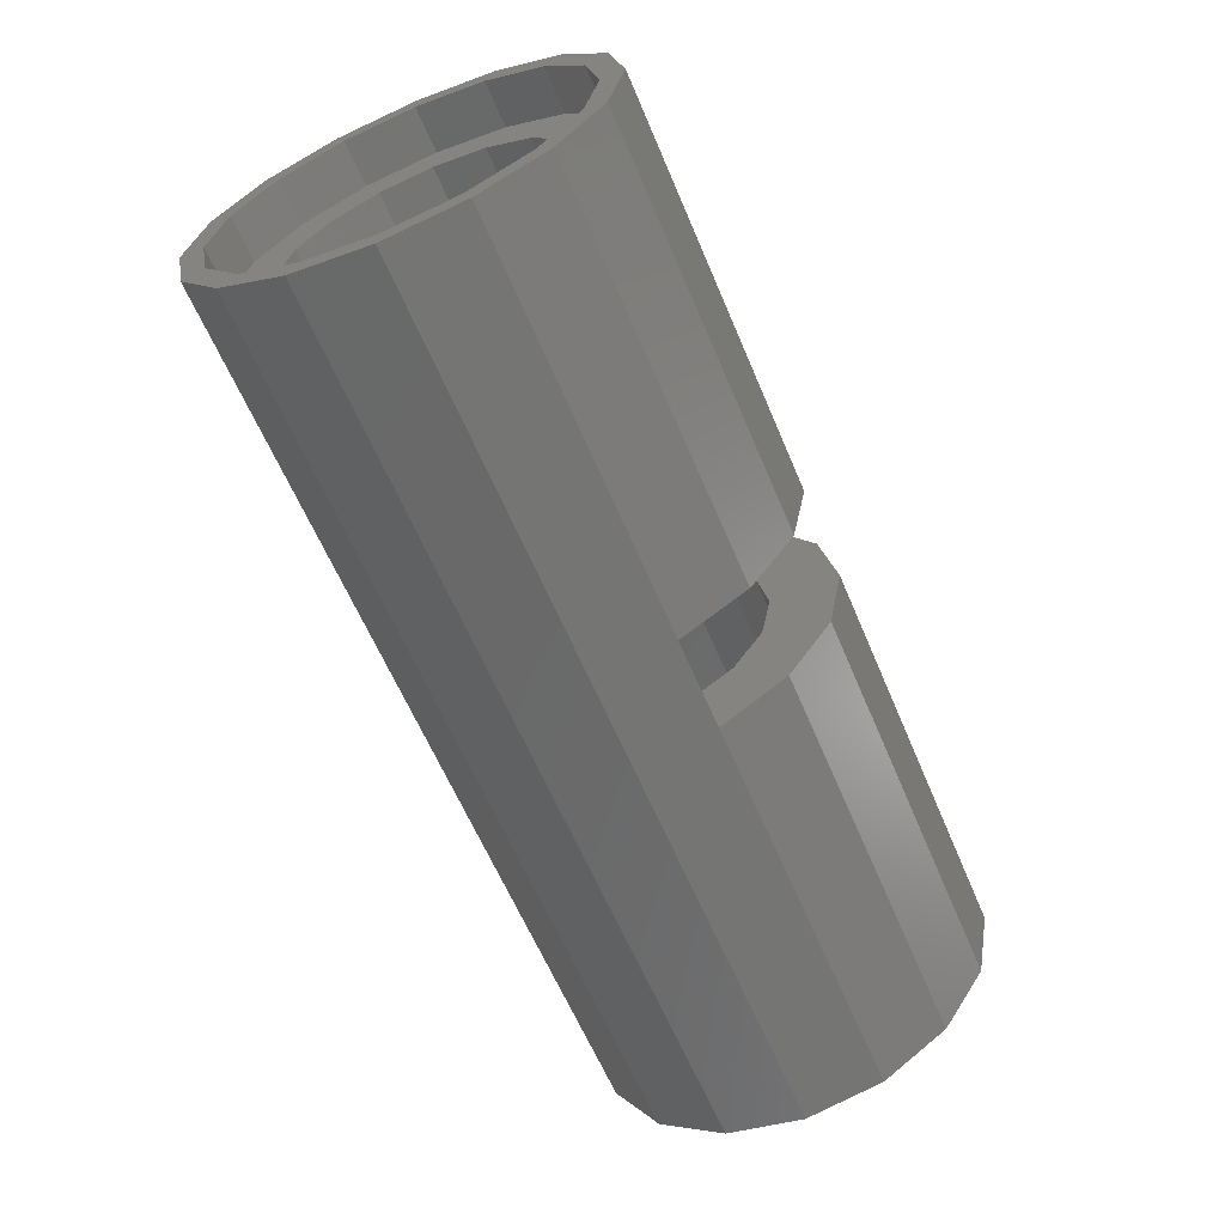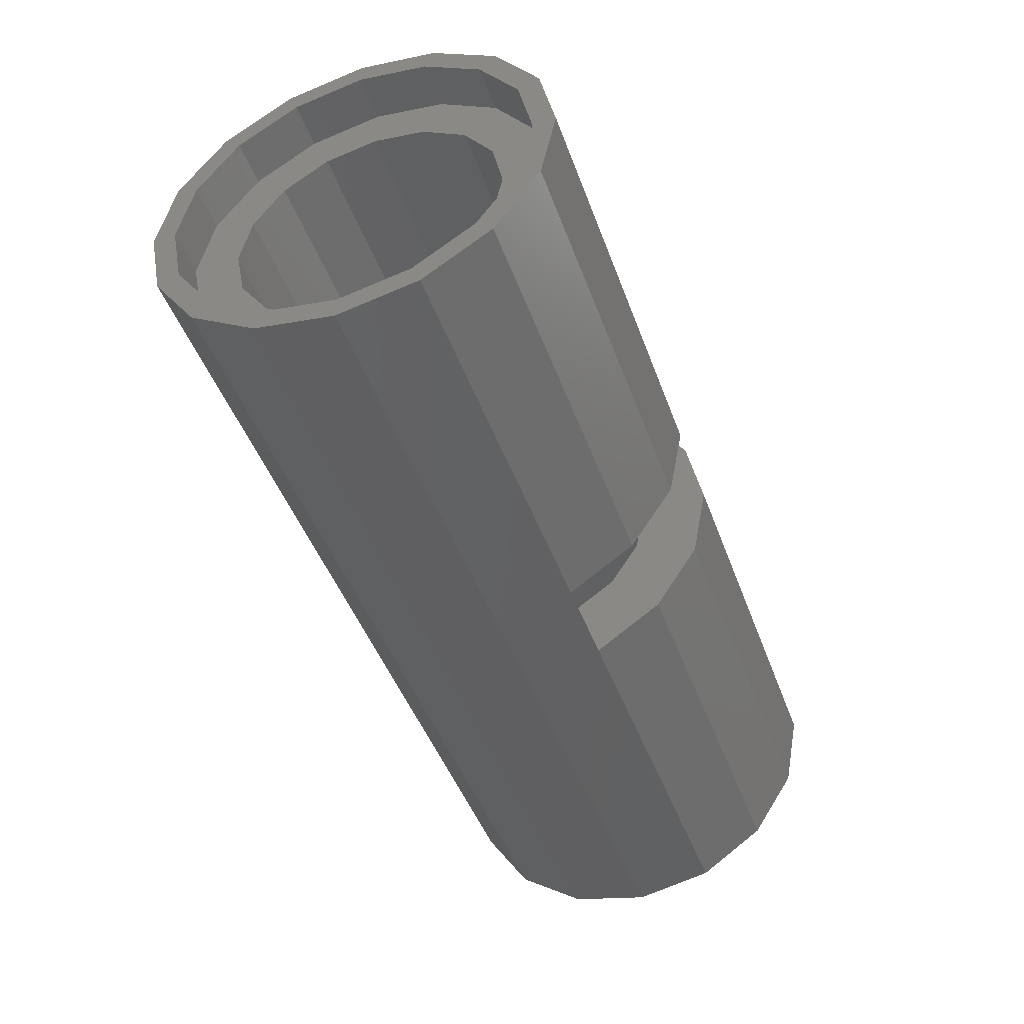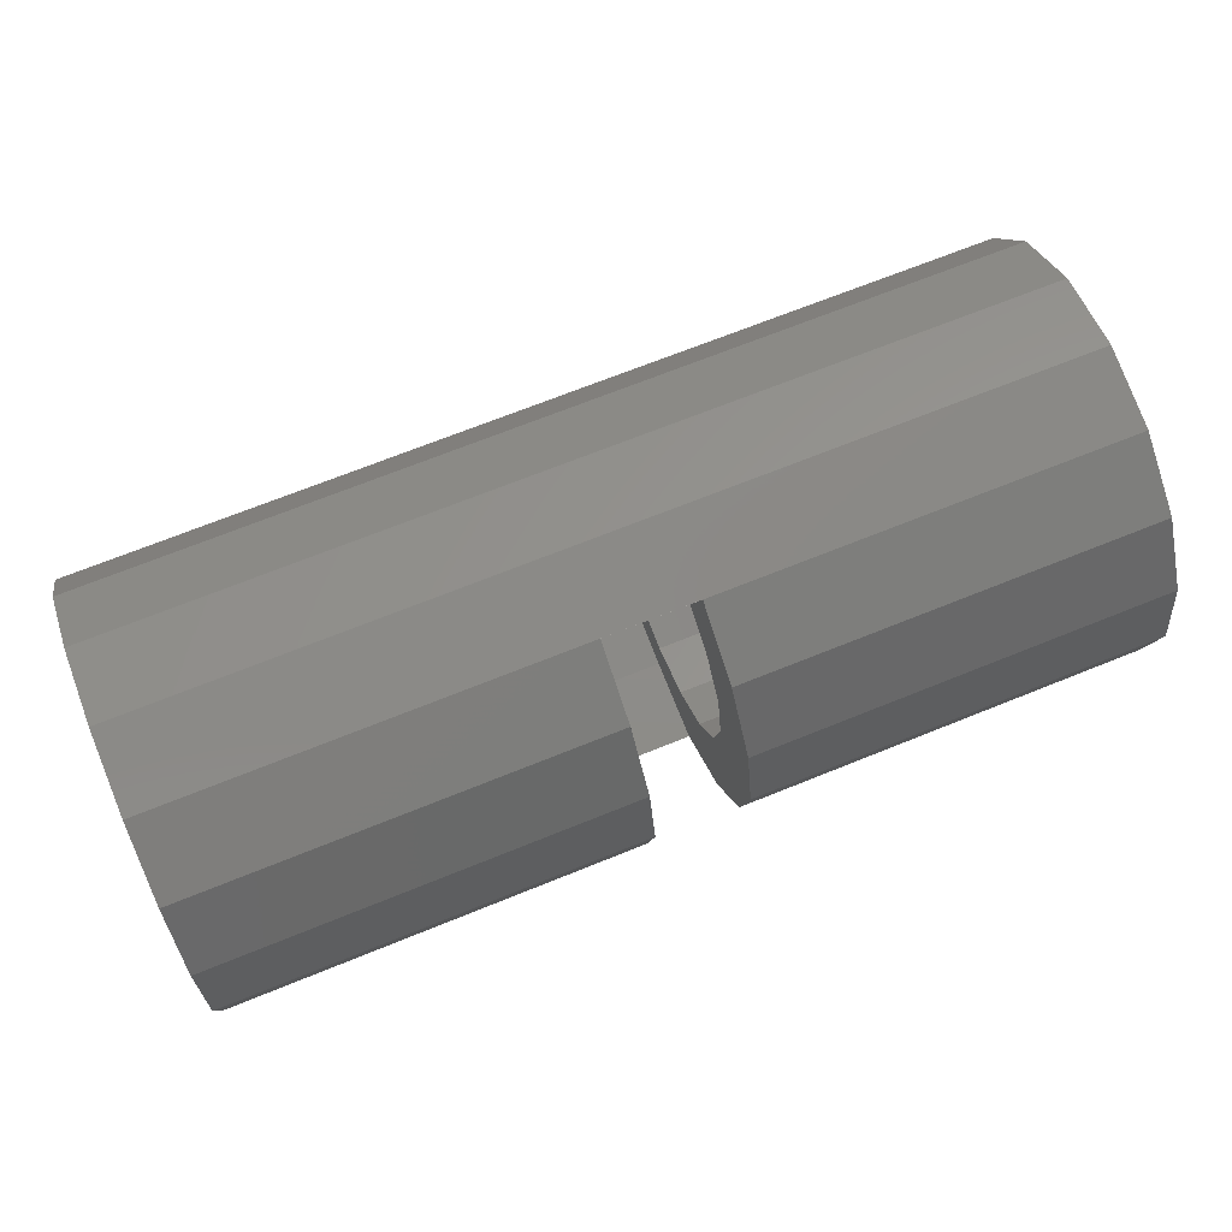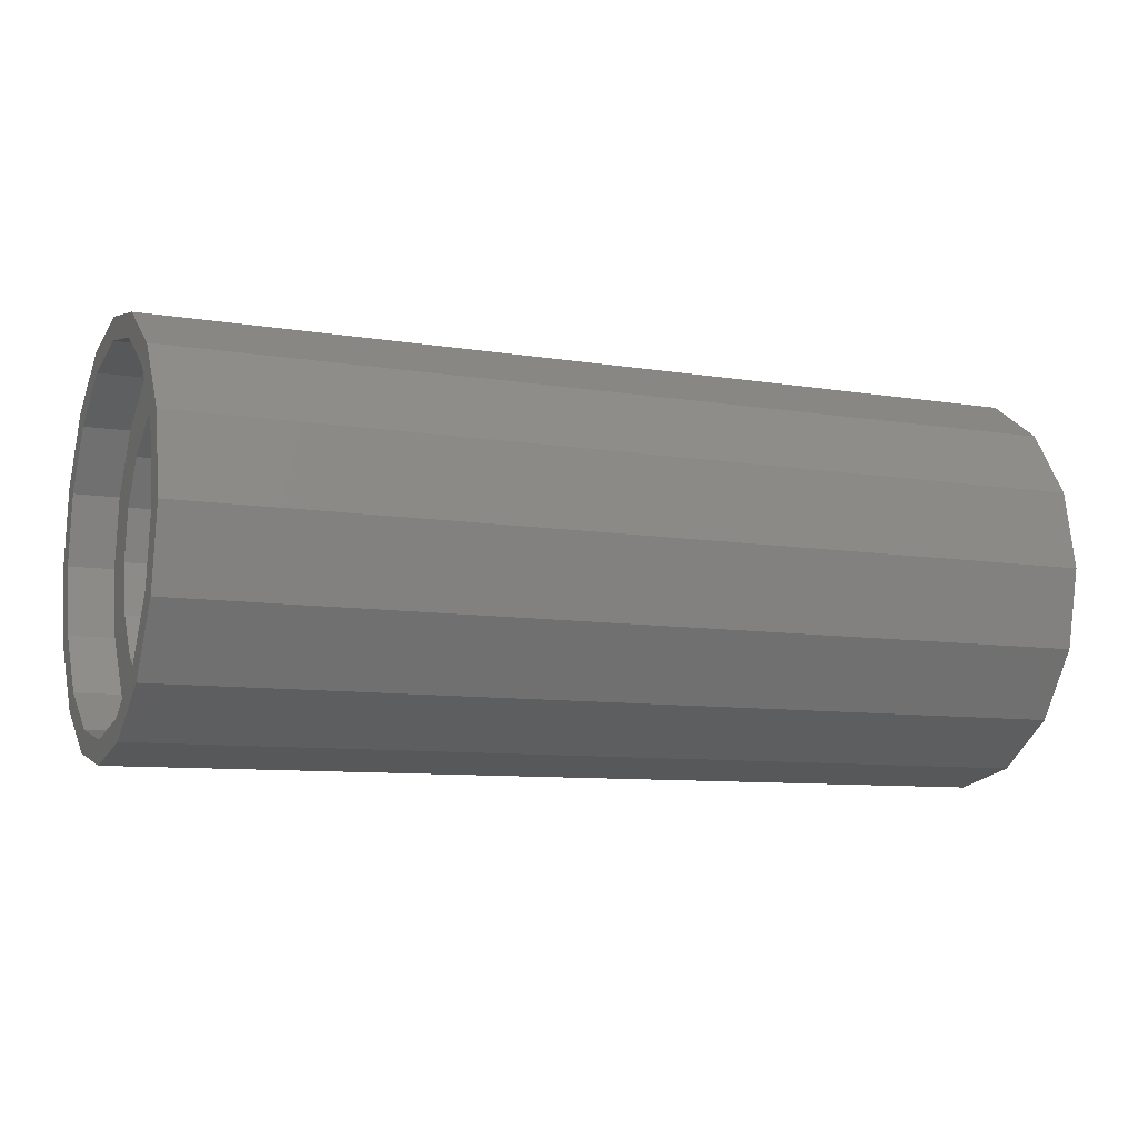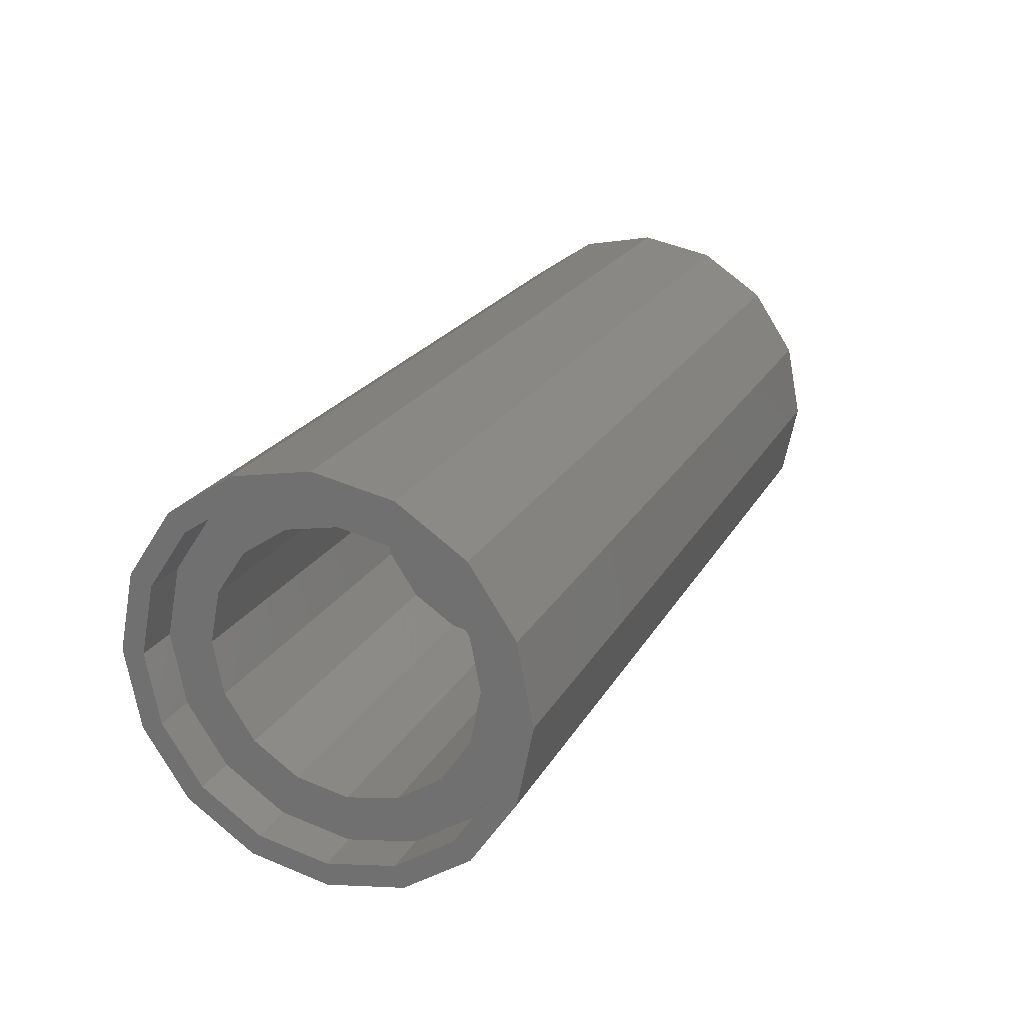
<metadata>
{"format":"stl","ext":"stl","renderer":"f3d","projection":"perspective","resolution":1024,"background":"white","views":[{"elev":-62.5,"azim":-67.0,"up":"+Z"},{"elev":-46.4,"azim":-70.4,"up":"+Z"},{"elev":69.7,"azim":-22.0,"up":"+Z"},{"elev":-8.9,"azim":156.2,"up":"+Z"},{"elev":21.7,"azim":-67.9,"up":"+Y"}]}
</metadata>
<code>
# stl→obj: 249 verts, 424 faces
v -0.08 -0.09184 -0.2217
v -0.08 -0.1378 -0.3326
v -0.08 0 -0.32
v -0.08 0 -0.24
v 0.08 0 -0.24
v 0.08 0 -0.32
v 0.08 -0.1378 -0.3326
v 0.08 -0.09184 -0.2217
v -0.08 0 0.24
v -0.08 0 0.32
v -0.08 -0.1378 0.3326
v -0.08 -0.09184 0.2217
v 0.08 -0.09184 0.2217
v 0.08 -0.1378 0.3326
v 0.08 0 0.32
v 0.08 0 0.24
v 0.72 0.24 0
v 0.72 0.32 0
v 0.72 0.2956 0.1225
v 0.72 0.2217 0.09184
v 0.72 0.2263 0.2263
v 0.72 0.1697 0.1697
v 0.72 0.1225 0.2956
v 0.72 0.09184 0.2217
v 0.72 -0 0.32
v 0.72 -0 0.24
v 0.72 -0.1225 0.2956
v 0.72 -0.09184 0.2217
v 0.72 -0.2263 0.2263
v 0.72 -0.1697 0.1697
v 0.72 -0.2956 0.1225
v 0.72 -0.2217 0.09184
v 0.72 -0.32 -0
v 0.72 -0.24 -0
v 0.72 -0.2956 -0.1225
v 0.72 -0.2217 -0.09184
v 0.72 -0.2263 -0.2263
v 0.72 -0.1697 -0.1697
v 0.72 -0.1225 -0.2956
v 0.72 -0.09184 -0.2217
v 0.72 0 -0.32
v 0.72 0 -0.24
v 0.72 0.1225 -0.2956
v 0.72 0.09184 -0.2217
v 0.72 0.2263 -0.2263
v 0.72 0.1697 -0.1697
v 0.72 0.2956 -0.1225
v 0.72 0.2217 -0.09184
v 0.8 0.32 0
v 0.8 0.2956 -0.1225
v 0.8 0.2263 -0.2263
v 0.8 0.1225 -0.2956
v 0.8 0 -0.32
v 0.8 -0.1225 -0.2956
v 0.8 -0.2263 -0.2263
v 0.8 -0.2956 -0.1225
v 0.8 -0.32 -0
v 0.8 -0.2956 0.1225
v 0.8 -0.2263 0.2263
v 0.8 -0.1225 0.2956
v 0.8 -0 0.32
v 0.8 0.1225 0.2956
v 0.8 0.2263 0.2263
v 0.8 0.2956 0.1225
v -0.72 0.24 0
v -0.72 0.32 0
v -0.72 0.2956 -0.1225
v -0.72 0.2217 -0.09184
v -0.72 0.2263 -0.2263
v -0.72 0.1697 -0.1697
v -0.72 0.1225 -0.2956
v -0.72 0.09184 -0.2217
v -0.72 0 -0.32
v -0.72 0 -0.24
v -0.72 -0.1225 -0.2956
v -0.72 -0.09184 -0.2217
v -0.72 -0.2263 -0.2263
v -0.72 -0.1697 -0.1697
v -0.72 -0.2956 -0.1225
v -0.72 -0.2217 -0.09184
v -0.72 -0.32 -0
v -0.72 -0.24 -0
v -0.72 -0.2956 0.1225
v -0.72 -0.2217 0.09184
v -0.72 -0.2263 0.2263
v -0.72 -0.1697 0.1697
v -0.72 -0.1225 0.2956
v -0.72 -0.09184 0.2217
v -0.72 -0 0.32
v -0.72 -0 0.24
v -0.72 0.1225 0.2956
v -0.72 0.09184 0.2217
v -0.72 0.2263 0.2263
v -0.72 0.1697 0.1697
v -0.72 0.2956 0.1225
v -0.72 0.2217 0.09184
v -0.8 0.32 0
v -0.8 0.2956 0.1225
v -0.8 0.2263 0.2263
v -0.8 0.1225 0.2956
v -0.8 -0 0.32
v -0.8 -0.1225 0.2956
v -0.8 -0.2263 0.2263
v -0.8 -0.2956 0.1225
v -0.8 -0.32 -0
v -0.8 -0.2956 -0.1225
v -0.8 -0.2263 -0.2263
v -0.8 -0.1225 -0.2956
v -0.8 0 -0.32
v -0.8 0.1225 -0.2956
v -0.8 0.2263 -0.2263
v -0.8 0.2956 -0.1225
v 0.08 0.24 0
v 0.08 0.2217 -0.09184
v 0.08 0.1697 -0.1697
v 0.08 0.09184 -0.2217
v 0.08 -0.1697 -0.1697
v 0.08 -0.2217 -0.09184
v 0.08 -0.24 -0
v 0.08 -0.2217 0.09184
v 0.08 -0.1697 0.1697
v 0.08 -0 0.24
v 0.08 0.09184 0.2217
v 0.08 0.1697 0.1697
v 0.08 0.2217 0.09184
v -0.08 0.24 0
v -0.08 0.2217 0.09184
v -0.08 0.1697 0.1697
v -0.08 0.09184 0.2217
v -0.08 -0 0.24
v -0.08 -0.1697 0.1697
v -0.08 -0.2217 0.09184
v -0.08 -0.24 -0
v -0.08 -0.2217 -0.09184
v -0.08 -0.1697 -0.1697
v -0.08 0.09184 -0.2217
v -0.08 0.1697 -0.1697
v -0.08 0.2217 -0.09184
v 0.08 0.1225 -0.2956
v -0.08 0.1225 -0.2956
v 0.08 0.2263 -0.2263
v -0.08 0.2263 -0.2263
v 0.08 0.2956 -0.1225
v -0.08 0.2956 -0.1225
v 0.08 0.32 0
v -0.08 0.32 0
v 0.08 0.2956 0.1225
v -0.08 0.2956 0.1225
v 0.08 0.2263 0.2263
v -0.08 0.2263 0.2263
v 0.08 0.1225 0.2956
v -0.08 0.1225 0.2956
v 0.08 -0 0.32
v -0.08 -0 0.32
v 0.08 -7e-06 0.36
v -0.08 -7e-06 0.36
v 0.08 0.1378 0.3326
v -0.08 0.1378 0.3326
v 0.08 0.2546 0.2546
v -0.08 0.2546 0.2546
v 0.08 0.3326 0.1378
v -0.08 0.3326 0.1378
v 0.08 0.36 7e-06
v -0.08 0.36 7e-06
v 0.08 0.3326 -0.1378
v -0.08 0.3326 -0.1378
v 0.08 0.2546 -0.2546
v -0.08 0.2546 -0.2546
v 0.08 0.1378 -0.3326
v -0.08 0.1378 -0.3326
v 0.08 7e-06 -0.36
v -0.08 7e-06 -0.36
v 0.08 -0.09187 -0.2217
v 0.08 -0.2546 -0.2546
v 0.08 -0.3326 -0.1378
v 0.08 -0.2218 -0.09184
v 0.08 -0.36 2.2e-05
v 0.08 -0.24 1.5e-05
v 0.08 -0.3326 0.1378
v 0.08 -0.2217 0.09187
v 0.08 -0.2546 0.2546
v 0.08 -0.09184 0.2218
v -0.08 -0.09187 0.2217
v -0.08 -0.2546 0.2546
v -0.08 -0.3326 0.1378
v -0.08 -0.2218 0.09184
v -0.08 -0.36 -2.2e-05
v -0.08 -0.24 -1.5e-05
v -0.08 -0.3326 -0.1378
v -0.08 -0.2217 -0.09187
v -0.08 -0.2546 -0.2546
v -0.08 -0.09184 -0.2218
v 0.8 0.36 0
v 0.08 0.36 0
v 0.8 0.3326 0.1378
v 0.8 0.2546 0.2546
v 0.8 0.1378 0.3326
v 0.08 -0 0.36
v 0.8 -0 0.36
v 0.8 -0.1378 0.3326
v 0.8 -0.2546 0.2546
v 0.8 -0.3326 0.1378
v 0.08 -0.36 -0
v 0.8 -0.36 -0
v 0.8 -0.3326 -0.1378
v 0.8 -0.2546 -0.2546
v 0.8 -0.1378 -0.3326
v 0.08 0 -0.36
v 0.8 0 -0.36
v 0.8 0.1378 -0.3326
v 0.8 0.2546 -0.2546
v 0.8 0.3326 -0.1378
v -0.8 0.36 0
v -0.08 0.36 0
v -0.8 0.3326 -0.1378
v -0.8 0.2546 -0.2546
v -0.8 0.1378 -0.3326
v -0.08 -0 -0.36
v -0.8 -0 -0.36
v -0.8 -0.1378 -0.3326
v -0.8 -0.2546 -0.2546
v -0.8 -0.3326 -0.1378
v -0.08 -0.36 0
v -0.8 -0.36 0
v -0.8 -0.3326 0.1378
v -0.8 -0.2546 0.2546
v -0.8 -0.1378 0.3326
v -0.08 0 0.36
v -0.8 0 0.36
v -0.8 0.1378 0.3326
v -0.8 0.2546 0.2546
v -0.8 0.3326 0.1378
v -0.08 0.36 -0
v -0.8 0.36 -0
v 0.8 0.32 -0
v 0.8 0.36 -0
v 0.8 0 0.36
v 0.8 0 0.32
v 0.8 -0.36 0
v 0.8 -0.32 0
v 0.8 -0 -0.36
v 0.8 -0 -0.32
v -0.8 0 -0.36
v -0.8 -0.36 -0
v -0.8 -0 0.36
v -0.08 -0 -0.24
v -0.08 -0 -0.32
v -0.08 0.32 -0
v -0.08 0.24 -0
f 1 2 3
f 1 3 4
f 5 6 7
f 5 7 8
f 9 10 11
f 9 11 12
f 13 14 15
f 13 15 16
f 17 18 19
f 17 19 20
f 20 19 21
f 20 21 22
f 22 21 23
f 22 23 24
f 24 23 25
f 24 25 26
f 26 25 27
f 26 27 28
f 28 27 29
f 28 29 30
f 30 29 31
f 30 31 32
f 32 31 33
f 32 33 34
f 34 33 35
f 34 35 36
f 36 35 37
f 36 37 38
f 38 37 39
f 38 39 40
f 40 39 41
f 40 41 42
f 42 41 43
f 42 43 44
f 44 43 45
f 44 45 46
f 46 45 47
f 46 47 48
f 48 47 18
f 48 18 17
f 49 18 47
f 49 47 50
f 50 47 45
f 50 45 51
f 51 45 43
f 51 43 52
f 52 43 41
f 52 41 53
f 53 41 39
f 53 39 54
f 54 39 37
f 54 37 55
f 55 37 35
f 55 35 56
f 56 35 33
f 56 33 57
f 57 33 31
f 57 31 58
f 58 31 29
f 58 29 59
f 59 29 27
f 59 27 60
f 60 27 25
f 60 25 61
f 61 25 23
f 61 23 62
f 62 23 21
f 62 21 63
f 63 21 19
f 63 19 64
f 64 19 18
f 64 18 49
f 65 66 67
f 65 67 68
f 68 67 69
f 68 69 70
f 70 69 71
f 70 71 72
f 72 71 73
f 72 73 74
f 74 73 75
f 74 75 76
f 76 75 77
f 76 77 78
f 78 77 79
f 78 79 80
f 80 79 81
f 80 81 82
f 82 81 83
f 82 83 84
f 84 83 85
f 84 85 86
f 86 85 87
f 86 87 88
f 88 87 89
f 88 89 90
f 90 89 91
f 90 91 92
f 92 91 93
f 92 93 94
f 94 93 95
f 94 95 96
f 96 95 66
f 96 66 65
f 97 66 95
f 97 95 98
f 98 95 93
f 98 93 99
f 99 93 91
f 99 91 100
f 100 91 89
f 100 89 101
f 101 89 87
f 101 87 102
f 102 87 85
f 102 85 103
f 103 85 83
f 103 83 104
f 104 83 81
f 104 81 105
f 105 81 79
f 105 79 106
f 106 79 77
f 106 77 107
f 107 77 75
f 107 75 108
f 108 75 73
f 108 73 109
f 109 73 71
f 109 71 110
f 110 71 69
f 110 69 111
f 111 69 67
f 111 67 112
f 112 67 66
f 112 66 97
f 17 113 114
f 17 114 48
f 48 114 115
f 48 115 46
f 46 115 116
f 46 116 44
f 44 116 5
f 44 5 42
f 42 5 8
f 42 8 40
f 40 8 117
f 40 117 38
f 38 117 118
f 38 118 36
f 36 118 119
f 36 119 34
f 34 119 120
f 34 120 32
f 32 120 121
f 32 121 30
f 30 121 13
f 30 13 28
f 28 13 122
f 28 122 26
f 26 122 123
f 26 123 24
f 24 123 124
f 24 124 22
f 22 124 125
f 22 125 20
f 20 125 113
f 20 113 17
f 65 126 127
f 65 127 96
f 96 127 128
f 96 128 94
f 94 128 129
f 94 129 92
f 92 129 130
f 92 130 90
f 90 130 12
f 90 12 88
f 88 12 131
f 88 131 86
f 86 131 132
f 86 132 84
f 84 132 133
f 84 133 82
f 82 133 134
f 82 134 80
f 80 134 135
f 80 135 78
f 78 135 1
f 78 1 76
f 76 1 4
f 76 4 74
f 74 4 136
f 74 136 72
f 72 136 137
f 72 137 70
f 70 137 138
f 70 138 68
f 68 138 126
f 68 126 65
f 3 6 139
f 3 139 140
f 140 139 141
f 140 141 142
f 142 141 143
f 142 143 144
f 144 143 145
f 144 145 146
f 146 145 147
f 146 147 148
f 148 147 149
f 148 149 150
f 150 149 151
f 150 151 152
f 152 151 153
f 152 153 154
f 11 14 155
f 11 155 156
f 156 155 157
f 156 157 158
f 158 157 159
f 158 159 160
f 160 159 161
f 160 161 162
f 162 161 163
f 162 163 164
f 164 163 165
f 164 165 166
f 166 165 167
f 166 167 168
f 168 167 169
f 168 169 170
f 170 169 171
f 170 171 172
f 172 171 7
f 172 7 2
f 173 7 174
f 173 174 117
f 117 174 175
f 117 175 176
f 176 175 177
f 176 177 178
f 178 177 179
f 178 179 180
f 180 179 181
f 180 181 121
f 121 181 14
f 121 14 182
f 183 11 184
f 183 184 131
f 131 184 185
f 131 185 186
f 186 185 187
f 186 187 188
f 188 187 189
f 188 189 190
f 190 189 191
f 190 191 135
f 135 191 2
f 135 2 192
f 193 194 161
f 193 161 195
f 195 161 159
f 195 159 196
f 196 159 157
f 196 157 197
f 197 157 198
f 197 198 199
f 199 198 14
f 199 14 200
f 200 14 181
f 200 181 201
f 201 181 179
f 201 179 202
f 202 179 203
f 202 203 204
f 204 203 175
f 204 175 205
f 205 175 174
f 205 174 206
f 206 174 7
f 206 7 207
f 207 7 208
f 207 208 209
f 209 208 169
f 209 169 210
f 210 169 167
f 210 167 211
f 211 167 165
f 211 165 212
f 212 165 194
f 212 194 193
f 213 214 166
f 213 166 215
f 215 166 168
f 215 168 216
f 216 168 170
f 216 170 217
f 217 170 218
f 217 218 219
f 219 218 2
f 219 2 220
f 220 2 191
f 220 191 221
f 221 191 189
f 221 189 222
f 222 189 223
f 222 223 224
f 224 223 185
f 224 185 225
f 225 185 184
f 225 184 226
f 226 184 11
f 226 11 227
f 227 11 228
f 227 228 229
f 229 228 158
f 229 158 230
f 230 158 160
f 230 160 231
f 231 160 162
f 231 162 232
f 232 162 233
f 232 233 234
f 235 236 195
f 235 195 64
f 64 195 196
f 64 196 63
f 63 196 197
f 63 197 62
f 62 197 237
f 62 237 238
f 238 237 200
f 238 200 60
f 60 200 201
f 60 201 59
f 59 201 202
f 59 202 58
f 58 202 239
f 58 239 240
f 240 239 205
f 240 205 56
f 56 205 206
f 56 206 55
f 55 206 207
f 55 207 54
f 54 207 241
f 54 241 242
f 242 241 210
f 242 210 52
f 52 210 211
f 52 211 51
f 51 211 212
f 51 212 50
f 50 212 193
f 50 193 49
f 97 213 215
f 97 215 112
f 112 215 216
f 112 216 111
f 111 216 217
f 111 217 110
f 110 217 243
f 110 243 109
f 109 243 220
f 109 220 108
f 108 220 221
f 108 221 107
f 107 221 222
f 107 222 106
f 106 222 244
f 106 244 105
f 105 244 225
f 105 225 104
f 104 225 226
f 104 226 103
f 103 226 227
f 103 227 102
f 102 227 245
f 102 245 101
f 101 245 230
f 101 230 100
f 100 230 231
f 100 231 99
f 99 231 232
f 99 232 98
f 98 232 213
f 98 213 97
f 246 247 140
f 246 140 136
f 136 140 142
f 136 142 137
f 137 142 144
f 137 144 138
f 138 144 248
f 138 248 249
f 249 248 148
f 249 148 127
f 127 148 150
f 127 150 128
f 128 150 152
f 128 152 129
f 129 152 10
f 129 10 9
f 122 153 151
f 122 151 123
f 123 151 149
f 123 149 124
f 124 149 147
f 124 147 125
f 125 147 145
f 125 145 113
f 113 145 143
f 113 143 114
f 114 143 141
f 114 141 115
f 115 141 139
f 115 139 116
f 116 139 6
f 116 6 5
f 11 10 15
f 11 15 14
f 7 6 3
f 7 3 2

</code>
